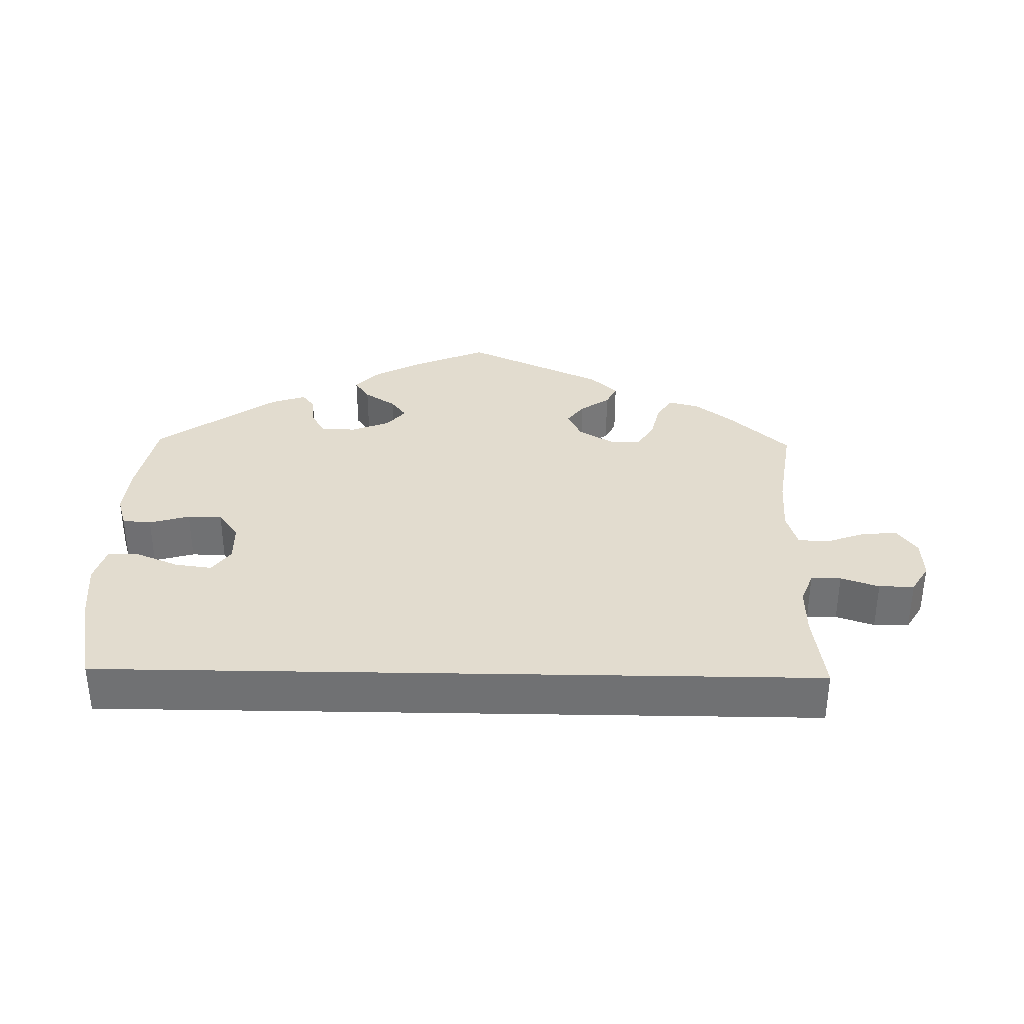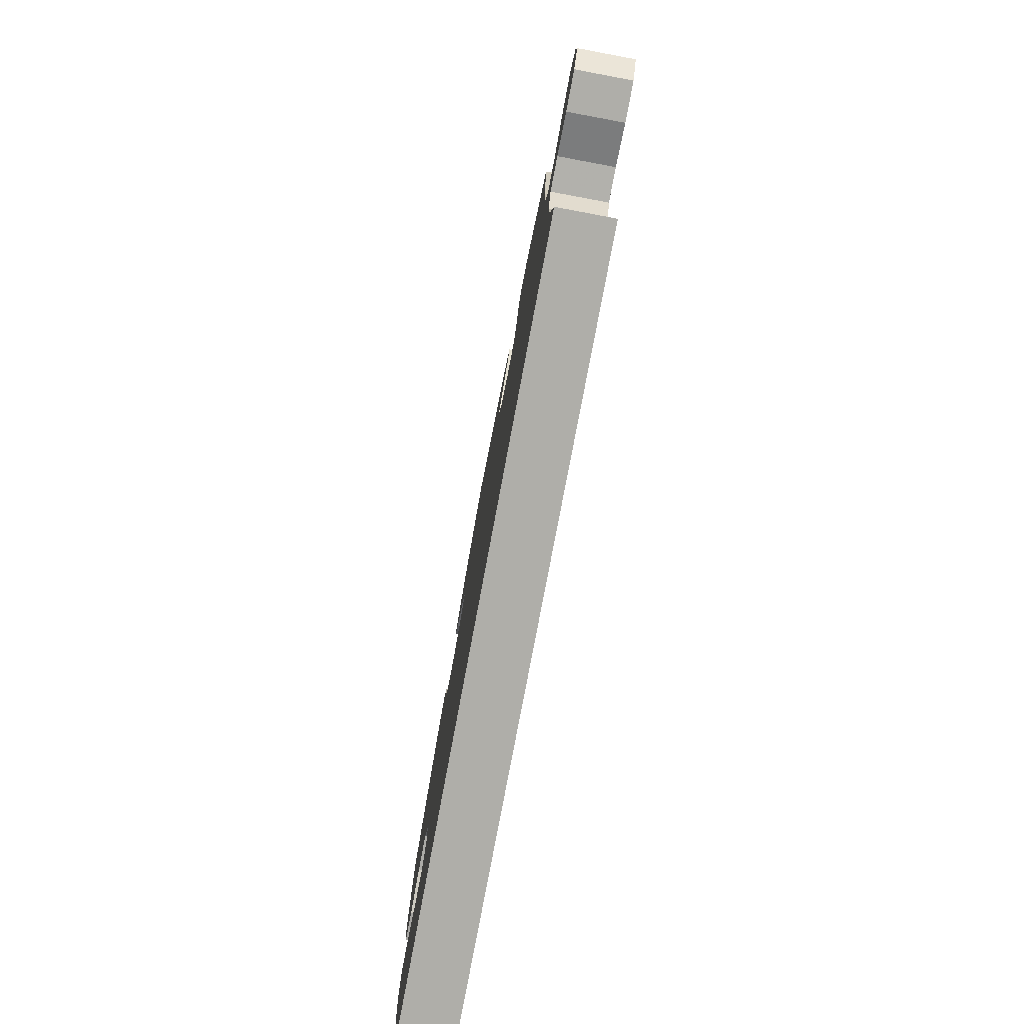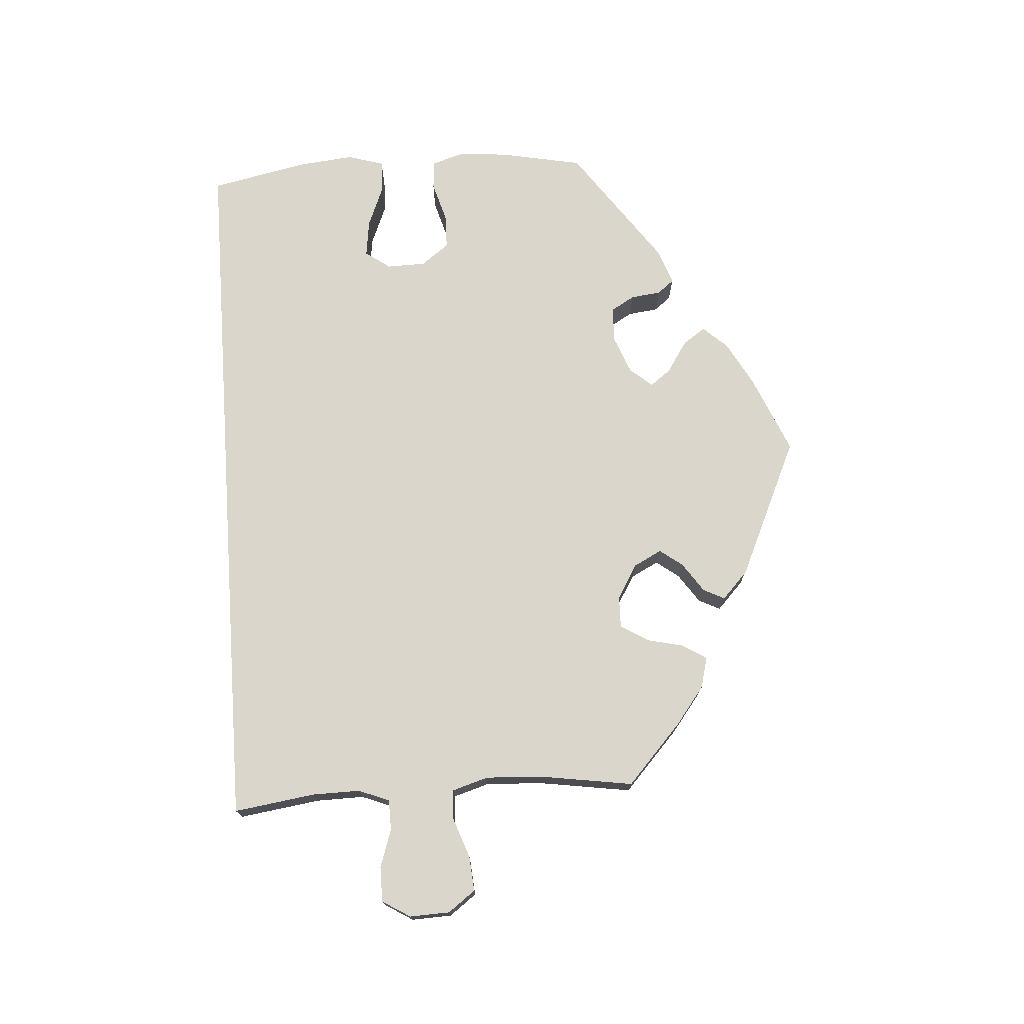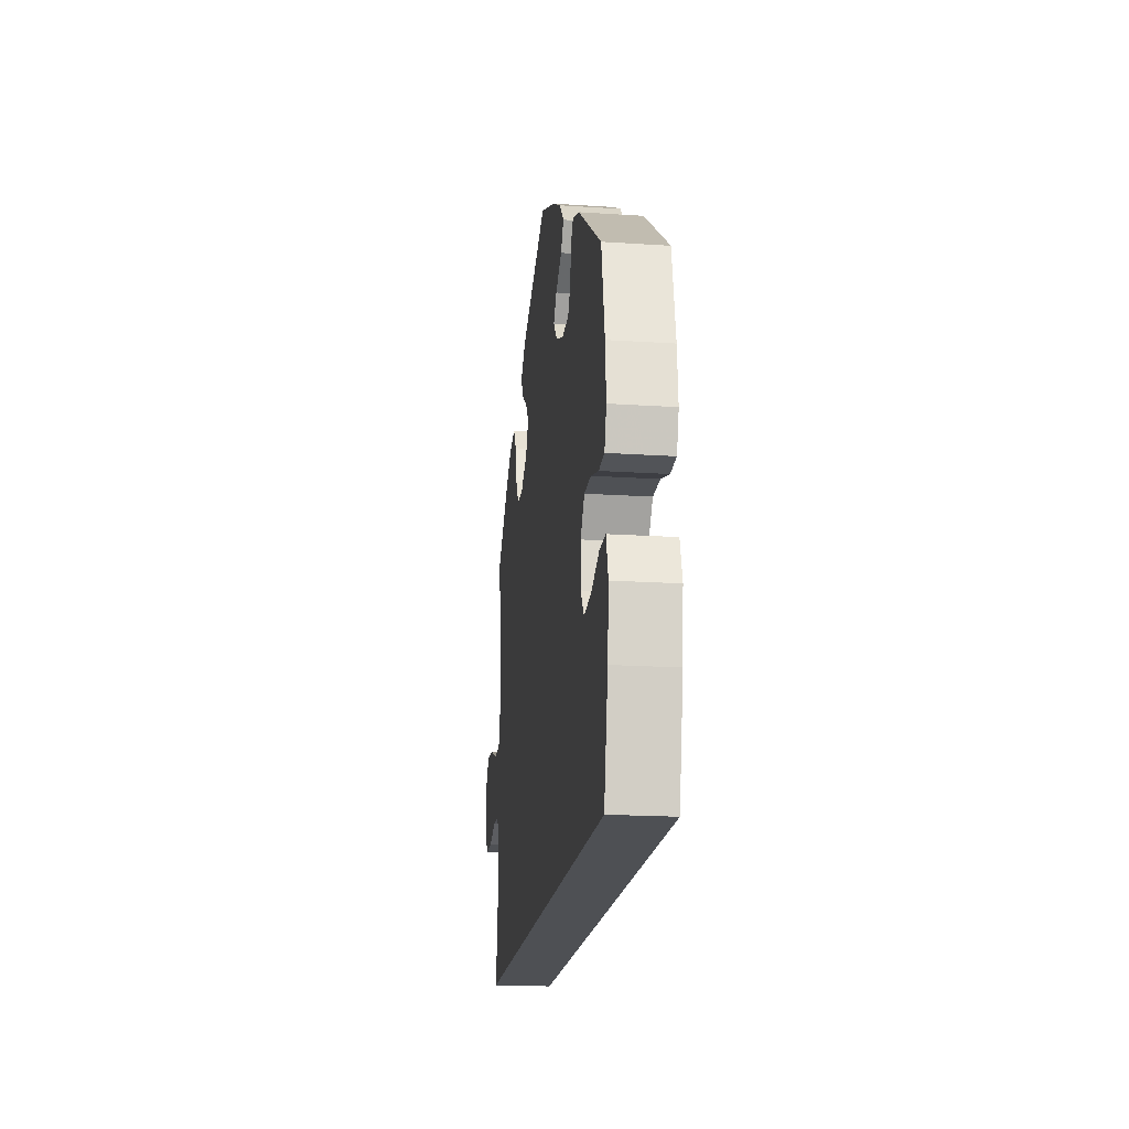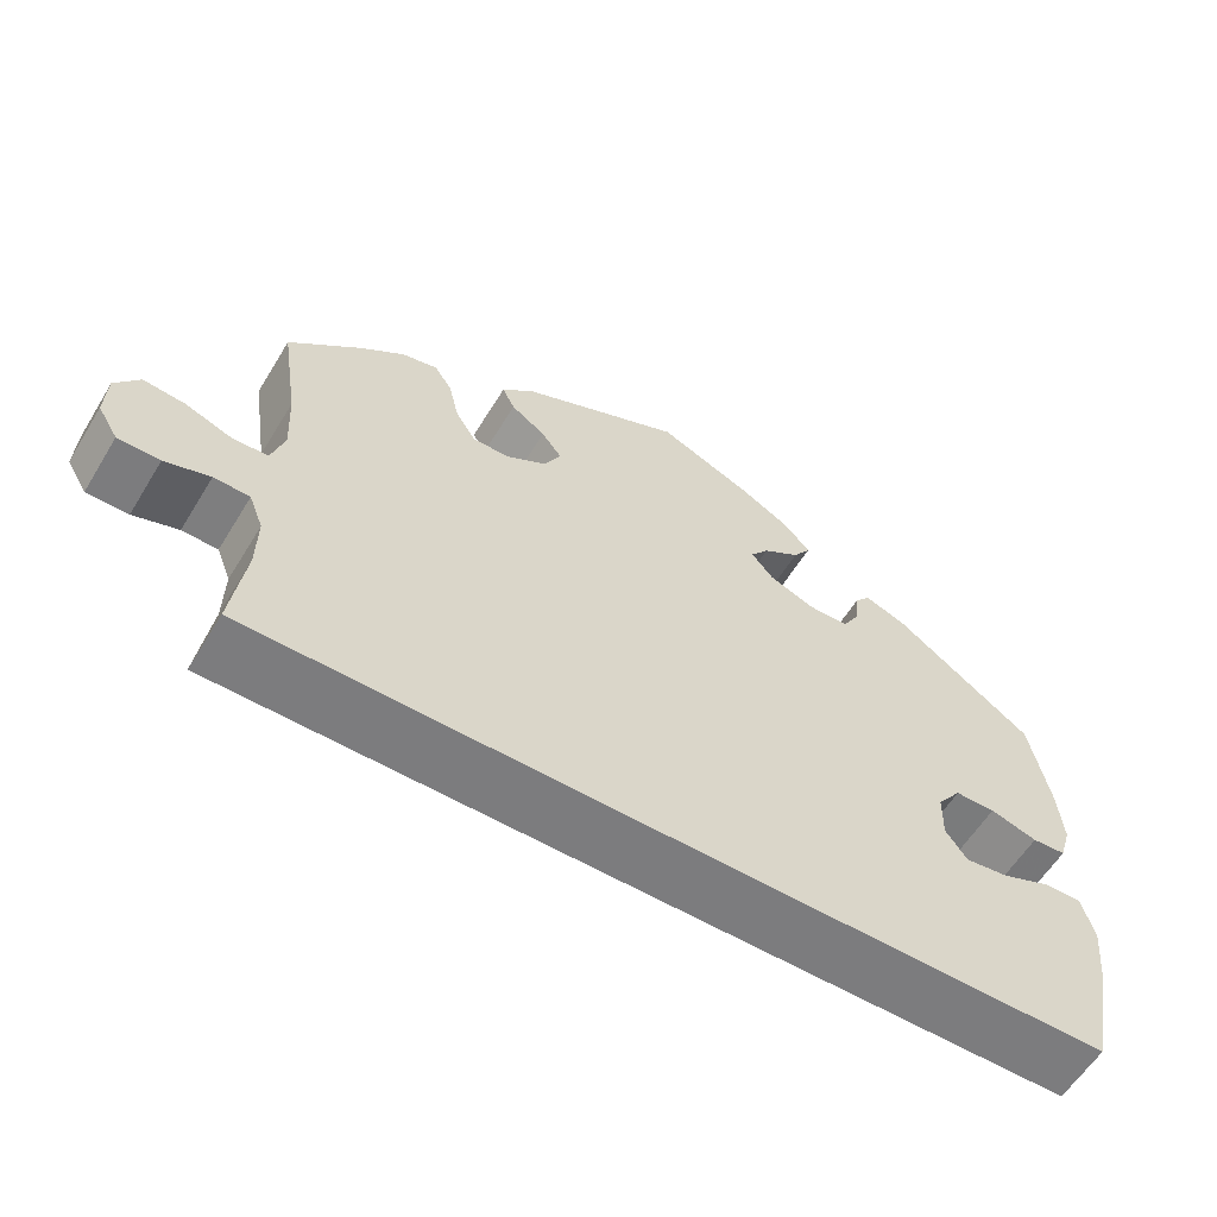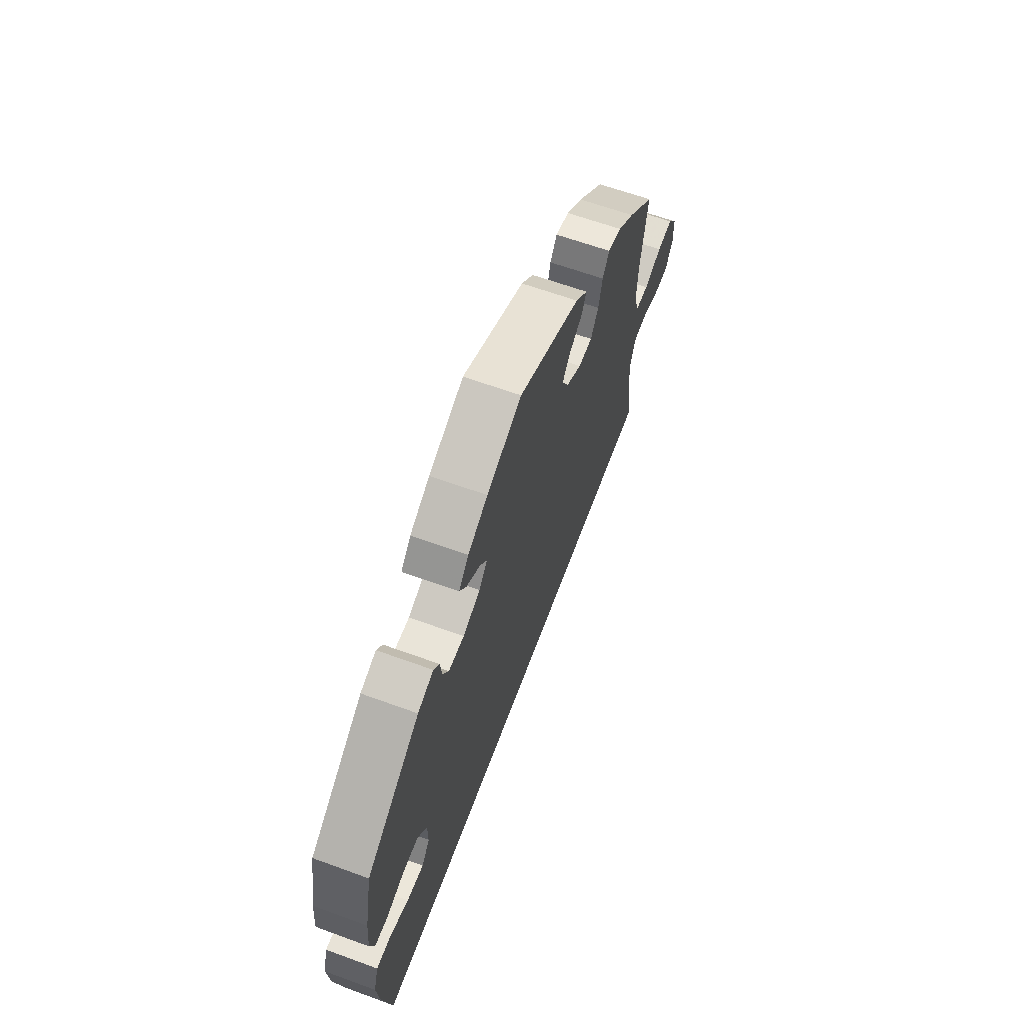
<metadata>
{"format":"obj","ext":"obj","renderer":"f3d","projection":"perspective","resolution":1024,"background":"white","views":[{"elev":34.6,"azim":-178.9,"up":"+Y"},{"elev":-77.5,"azim":-100.6,"up":"+Z"},{"elev":74.0,"azim":-94.0,"up":"+Y"},{"elev":-18.8,"azim":82.8,"up":"+Z"},{"elev":-58.9,"azim":-31.3,"up":"+Z"},{"elev":63.1,"azim":110.3,"up":"+Z"}]}
</metadata>
<code>
v 0.108 0.07 0.532
v 0.17 0.07 0.498
v 0.201 0.07 0.464
v 0.18 0.07 0.433
v 0.136 0.07 0.404
v 0.114 0.07 0.375
v 0.14 0.07 0.344
v 0.194 0.07 0.323
v 0.243 0.07 0.325
v 0.262 0.07 0.358
v 0.267 0.07 0.4
v 0.285 0.07 0.423
v 0.334 0.07 0.406
v 0.5 0.07 0.289
v 0.523 0.07 0.173
v 0.529 0.07 0.104
v 0.515 0.07 0.059
v 0.475 0.07 0.056
v 0.419 0.07 0.072
v 0.371 0.07 0.071
v 0.342 0.07 0.032
v 0.341 0.07 -0.022
v 0.366 0.07 -0.057
v 0.418 0.07 -0.05
v 0.476 0.07 -0.026
v 0.521 0.07 -0.025
v 0.536 0.07 -0.076
v 0.528 0.07 -0.155
v 0.5 0.07 -0.289
v -0.5 0.07 -0.289
v -0.484 0.07 -0.176
v -0.483 0.07 -0.109
v -0.5 0.07 -0.066
v -0.542 0.07 -0.065
v -0.595 0.07 -0.083
v -0.644 0.07 -0.083
v -0.668 0.07 -0.044
v -0.666 0.07 0.012
v -0.638 0.07 0.05
v -0.589 0.07 0.046
v -0.533 0.07 0.026
v -0.492 0.07 0.029
v -0.477 0.07 0.079
v -0.481 0.07 0.158
v -0.501 0.07 0.289
v -0.417 0.07 0.366
v -0.365 0.07 0.406
v -0.322 0.07 0.417
v -0.301 0.07 0.384
v -0.289 0.07 0.333
v -0.265 0.07 0.294
v -0.221 0.07 0.295
v -0.173 0.07 0.324
v -0.153 0.07 0.363
v -0.177 0.07 0.395
v -0.218 0.07 0.423
v -0.233 0.07 0.453
v -0.195 0.07 0.489
v -0.001 0.07 0.578
v 0.108 0 0.532
v 0.17 0 0.498
v 0.201 0 0.464
v 0.18 0 0.433
v 0.136 0 0.404
v 0.114 0 0.375
v 0.14 0 0.344
v 0.194 0 0.323
v 0.243 0 0.325
v 0.262 0 0.358
v 0.267 0 0.4
v 0.285 0 0.423
v 0.334 0 0.406
v 0.5 0 0.289
v 0.523 0 0.173
v 0.529 0 0.104
v 0.515 0 0.059
v 0.475 0 0.056
v 0.419 0 0.072
v 0.371 0 0.071
v 0.342 0 0.032
v 0.341 0 -0.022
v 0.366 0 -0.057
v 0.418 0 -0.05
v 0.476 0 -0.026
v 0.521 0 -0.025
v 0.536 0 -0.076
v 0.528 0 -0.155
v 0.5 0 -0.289
v -0.5 0 -0.289
v -0.484 0 -0.176
v -0.483 0 -0.109
v -0.5 0 -0.066
v -0.542 0 -0.065
v -0.595 0 -0.083
v -0.644 0 -0.083
v -0.668 0 -0.044
v -0.666 0 0.012
v -0.638 0 0.05
v -0.589 0 0.046
v -0.533 0 0.026
v -0.492 0 0.029
v -0.477 0 0.079
v -0.481 0 0.158
v -0.501 0 0.289
v -0.417 0 0.366
v -0.365 0 0.406
v -0.322 0 0.417
v -0.301 0 0.384
v -0.289 0 0.333
v -0.265 0 0.294
v -0.221 0 0.295
v -0.173 0 0.324
v -0.153 0 0.363
v -0.177 0 0.395
v -0.218 0 0.423
v -0.233 0 0.453
v -0.195 0 0.489
v -0.001 0 0.578
f 55 56 57 58
f 54 55 58 59
f 53 54 59 1
f 47 48 49 50
f 47 50 51
f 44 45 46 47
f 43 44 47 51
f 42 43 51 52
f 38 39 40 41
f 38 41 42
f 37 38 42
f 34 35 36 37
f 33 34 37 42
f 32 33 42 52
f 28 29 30 31
f 24 25 26 27
f 23 24 27 28
f 16 17 18 19
f 16 19 20
f 15 16 20
f 14 15 20
f 13 14 20 21
f 10 11 12 13
f 9 10 13 21
f 2 3 4 5
f 53 1 2 5
f 53 5 6
f 52 53 6 7
f 32 52 7 8
f 23 28 31 32
f 22 23 32
f 21 22 32
f 8 9 21 32
f 117 116 115 114
f 118 117 114 113
f 60 118 113 112
f 109 108 107 106
f 110 109 106
f 106 105 104 103
f 110 106 103 102
f 111 110 102 101
f 100 99 98 97
f 101 100 97
f 101 97 96
f 96 95 94 93
f 101 96 93 92
f 111 101 92 91
f 90 89 88 87
f 86 85 84 83
f 87 86 83 82
f 78 77 76 75
f 79 78 75
f 79 75 74
f 79 74 73
f 80 79 73 72
f 72 71 70 69
f 80 72 69 68
f 64 63 62 61
f 64 61 60 112
f 65 64 112
f 66 65 112 111
f 67 66 111 91
f 91 90 87 82
f 91 82 81
f 91 81 80
f 91 80 68 67
f 1 60 61 2
f 2 61 62 3
f 3 62 63 4
f 4 63 64 5
f 5 64 65 6
f 6 65 66 7
f 7 66 67 8
f 8 67 68 9
f 9 68 69 10
f 10 69 70 11
f 11 70 71 12
f 12 71 72 13
f 13 72 73 14
f 14 73 74 15
f 15 74 75 16
f 16 75 76 17
f 17 76 77 18
f 18 77 78 19
f 19 78 79 20
f 20 79 80 21
f 21 80 81 22
f 22 81 82 23
f 23 82 83 24
f 24 83 84 25
f 25 84 85 26
f 26 85 86 27
f 27 86 87 28
f 28 87 88 29
f 29 88 89 30
f 30 89 90 31
f 31 90 91 32
f 32 91 92 33
f 33 92 93 34
f 34 93 94 35
f 35 94 95 36
f 36 95 96 37
f 37 96 97 38
f 38 97 98 39
f 39 98 99 40
f 40 99 100 41
f 41 100 101 42
f 42 101 102 43
f 43 102 103 44
f 44 103 104 45
f 45 104 105 46
f 46 105 106 47
f 47 106 107 48
f 48 107 108 49
f 49 108 109 50
f 50 109 110 51
f 51 110 111 52
f 52 111 112 53
f 53 112 113 54
f 54 113 114 55
f 55 114 115 56
f 56 115 116 57
f 57 116 117 58
f 58 117 118 59
f 59 118 60 1

</code>
